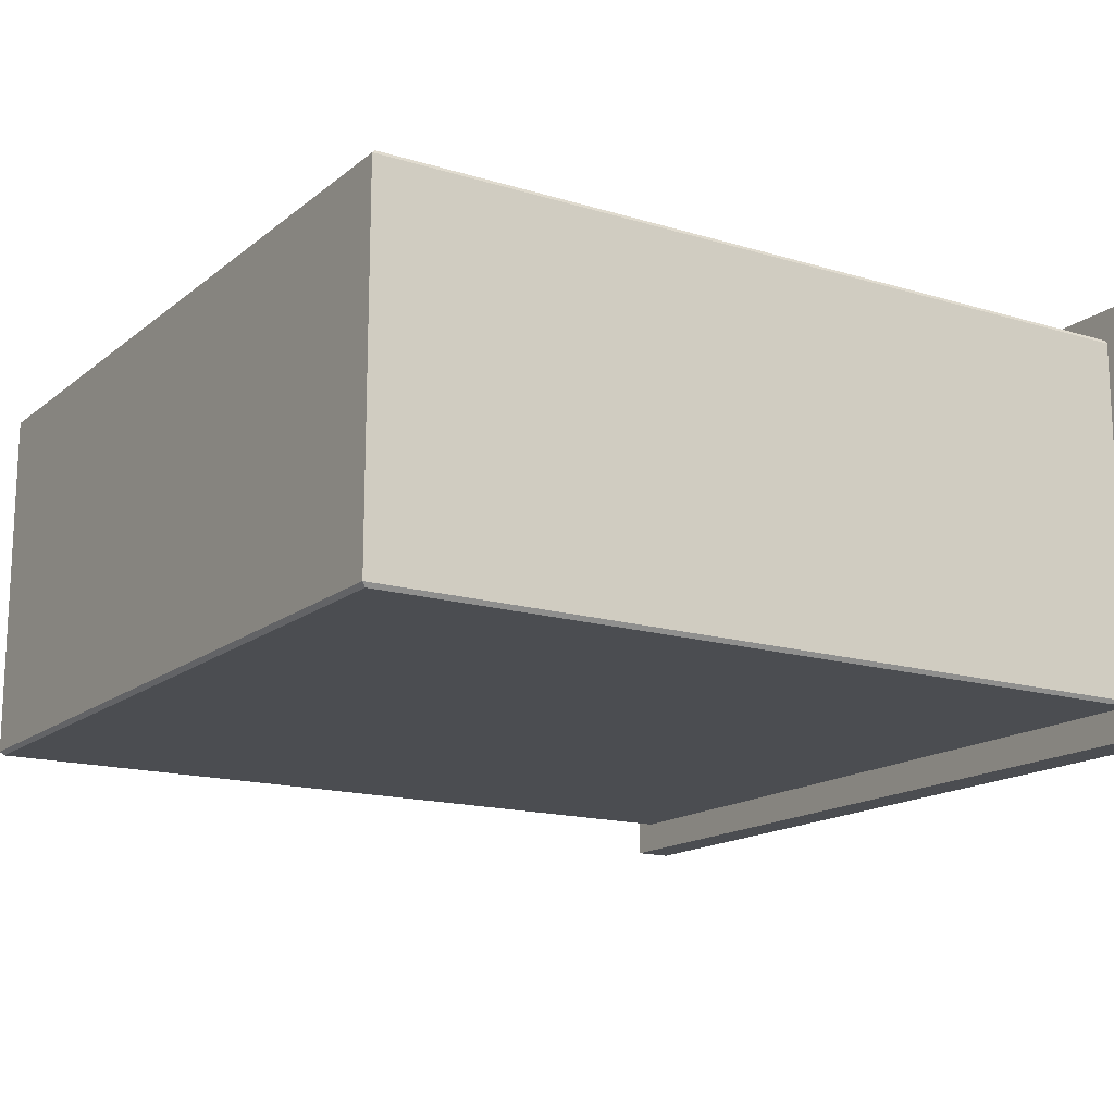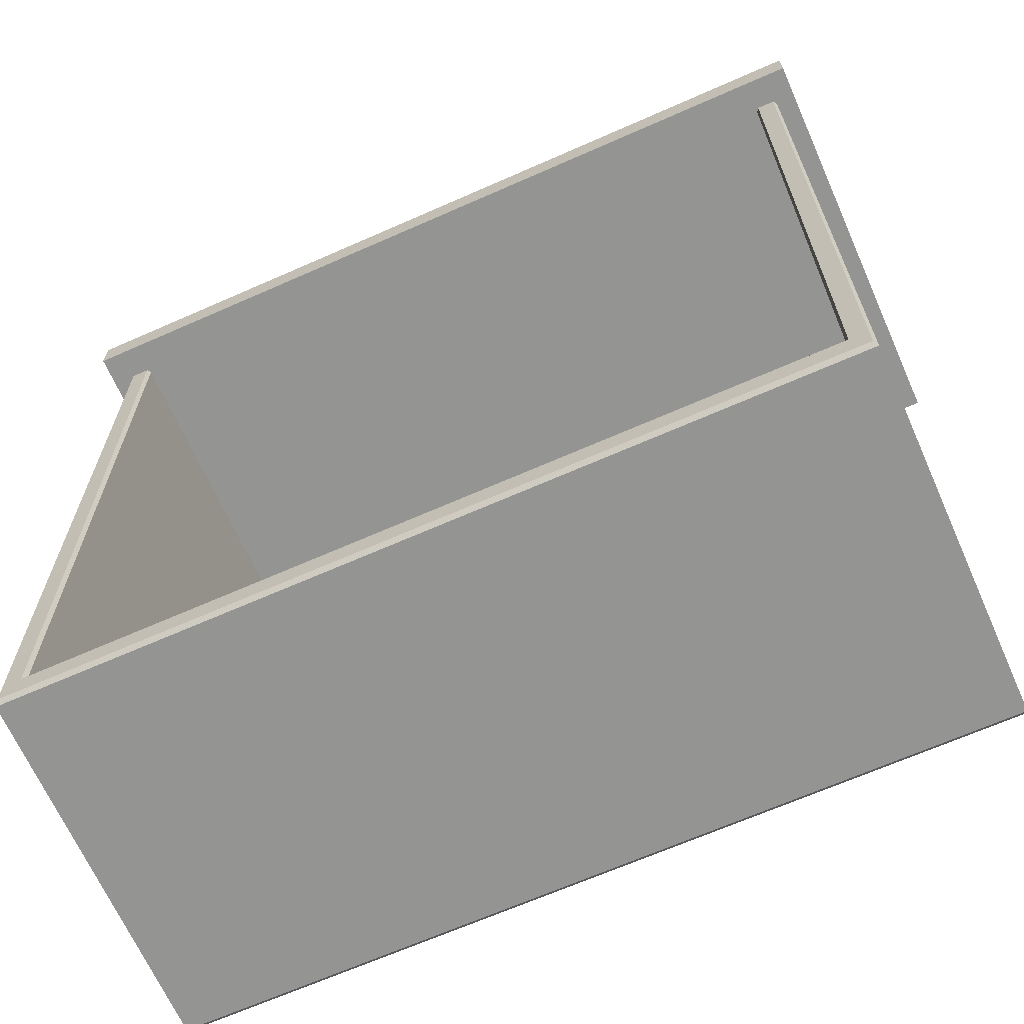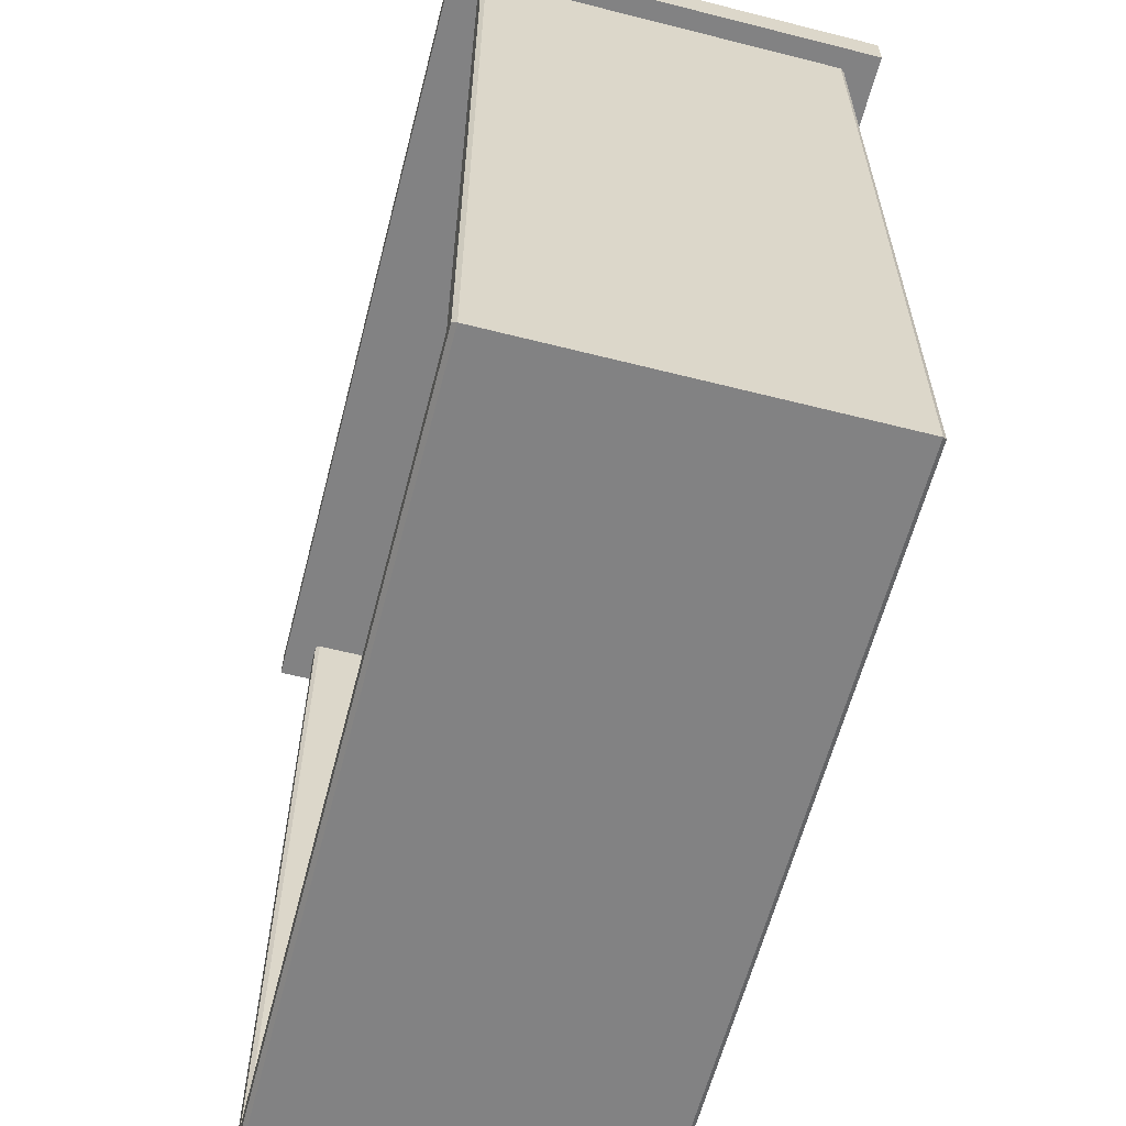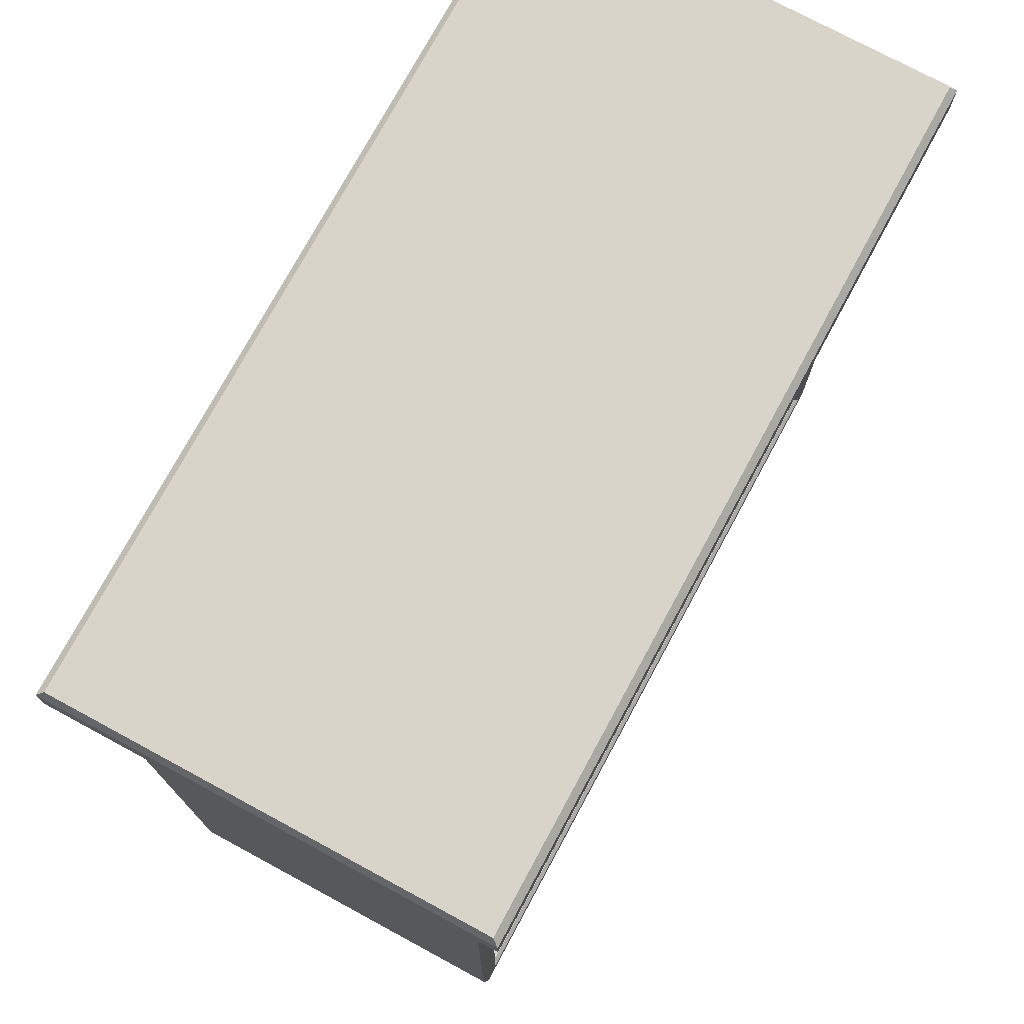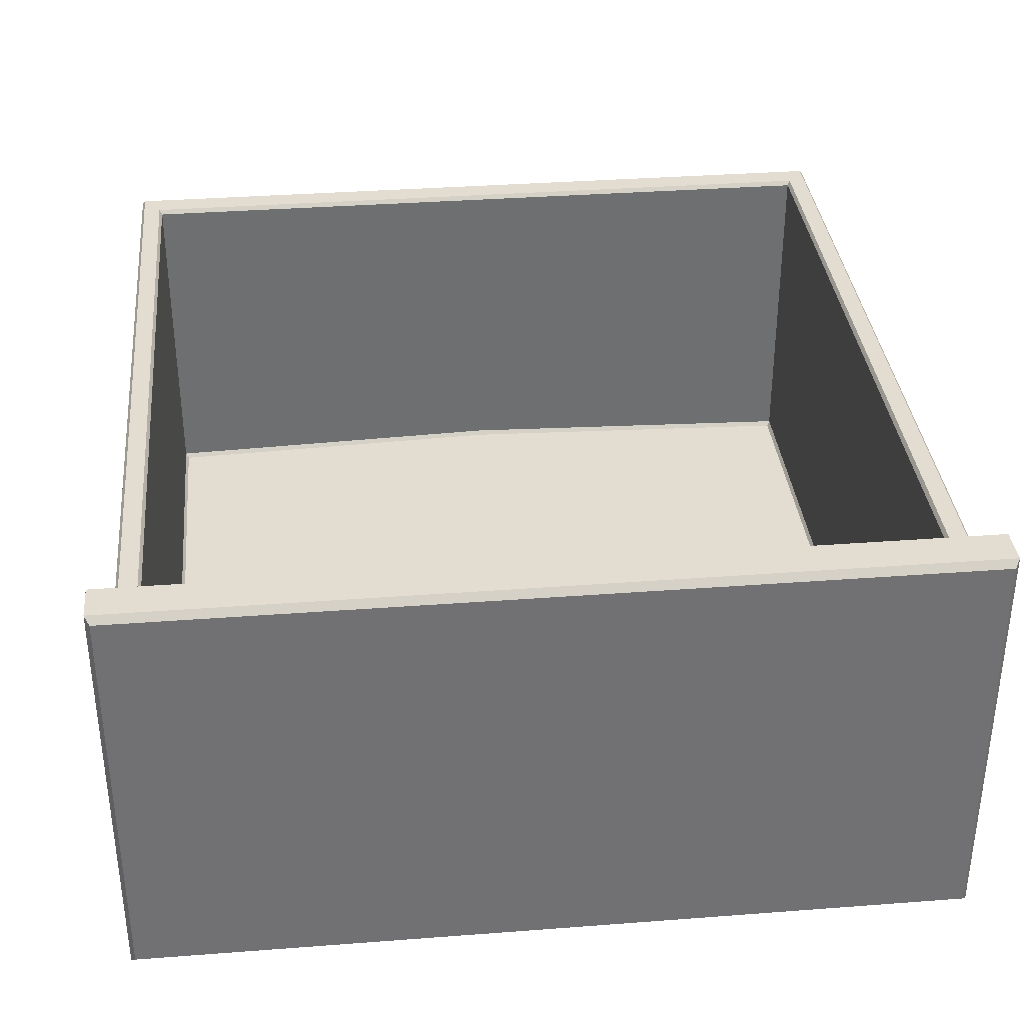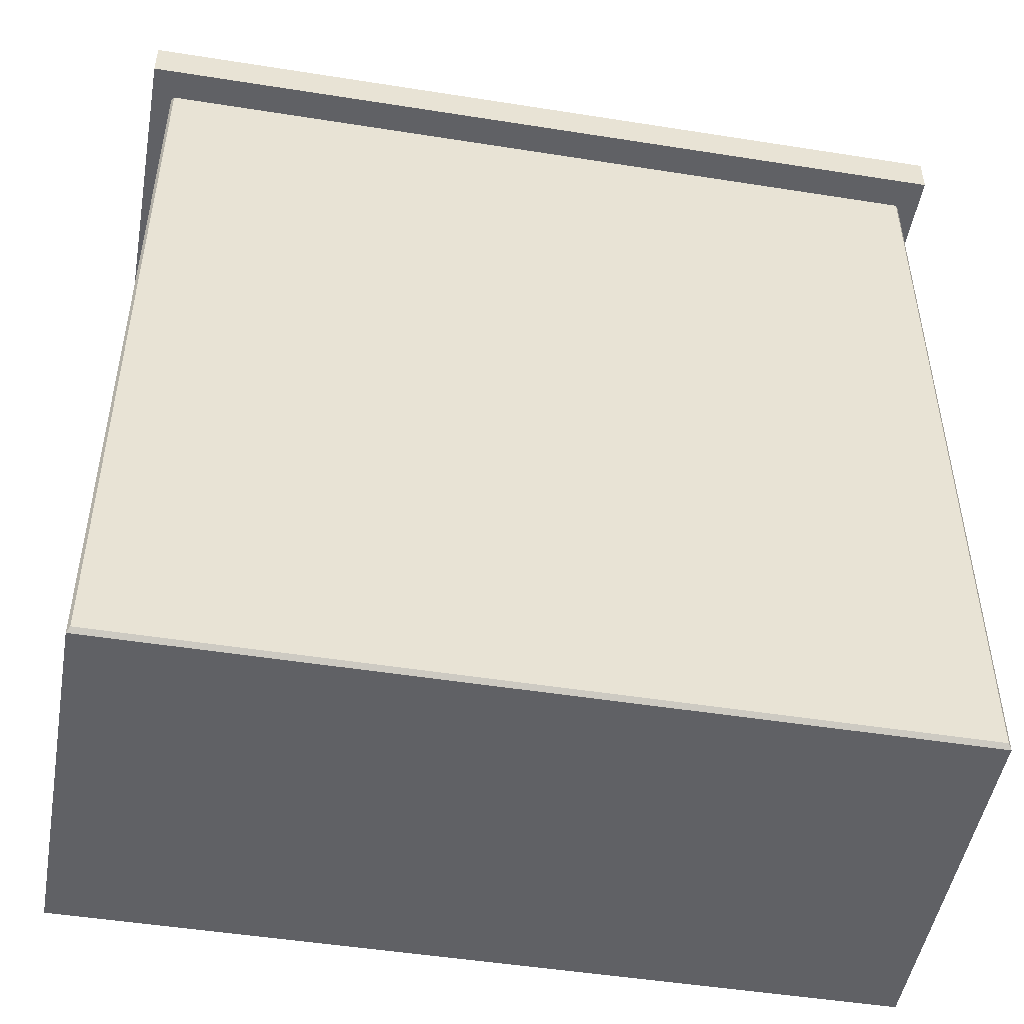
<metadata>
{"format":"obj","ext":"obj","renderer":"f3d","projection":"perspective","resolution":1024,"background":"white","views":[{"elev":-15.7,"azim":-122.3,"up":"+Y"},{"elev":-67.0,"azim":-156.1,"up":"+Z"},{"elev":-60.9,"azim":-104.5,"up":"+Z"},{"elev":75.0,"azim":118.4,"up":"+Z"},{"elev":35.1,"azim":-5.8,"up":"+Y"},{"elev":-48.8,"azim":-10.0,"up":"+Z"}]}
</metadata>
<code>
v 94.67 87.82 41.03
v 21.68 87.82 41.03
v 94.67 50.6 41.03
v 21.68 50.6 41.03
v 58.17 87.82 41.03
v 58.17 50.6 41.03
v 94.25 51.18 44.9
v 94.67 50.6 44.33
v 58.17 50.6 44.33
v 58.17 51.18 44.9
v 94.25 87.25 44.9
v 94.67 87.82 44.33
v 58.17 87.82 44.33
v 58.17 87.25 44.9
v 21.68 50.6 44.33
v 22.1 51.18 44.9
v 22.1 87.25 44.9
v 21.68 87.82 44.33
v 58.17 53.36 41.55
v 58.17 55.11 41.55
v 92.87 84.83 -29.63
v 92.62 85.18 -29.28
v 58.17 84.83 -29.63
v 58.17 85.18 -29.28
v 92.87 53.71 -29.63
v 92.62 53.36 -29.28
v 58.17 53.71 -29.63
v 58.17 53.36 -29.28
v 92.62 85.18 41.55
v 92.87 84.83 41.55
v 23.73 85.18 41.55
v 23.47 84.83 41.55
v 23.47 84.83 -29.63
v 23.73 85.18 -29.28
v 92.87 53.71 41.55
v 92.62 53.36 41.55
v 23.73 53.36 41.55
v 23.47 53.71 41.55
v 23.47 53.71 -29.63
v 23.73 53.36 -29.28
v 90.83 84.83 -26.82
v 91.08 85.18 -27.17
v 58.17 85.18 -27.17
v 58.17 84.83 -26.83
v 58.17 55.7 -27.64
v 58.17 55.35 -27.29
v 90.57 54.98 -26.47
v 90.83 55.33 -26.82
v 90.57 54.77 41.55
v 90.83 55.11 41.55
v 25.51 55.11 41.55
v 25.78 54.77 41.55
v 25.78 54.98 -26.47
v 25.51 55.33 -26.82
v 25.51 84.83 -26.82
v 25.26 85.18 -27.17
v 25.51 84.83 41.55
v 25.26 85.18 41.55
v 91.08 85.18 41.55
v 90.84 84.83 41.55
f 1 3 6 5
f 6 4 2 5
f 7 10 9 8
f 8 12 11 7
f 10 16 15 9
f 12 13 14 11
f 13 18 17 14
f 16 17 18 15
f 7 11 14 10
f 12 1 5 13
f 3 8 9 6
f 15 18 2 4
f 3 1 12 8
f 13 5 2 18
f 9 15 4 6
f 14 17 16 10
f 21 23 24 22
f 22 29 30 21
f 23 33 34 24
f 25 35 36 26
f 26 28 27 25
f 28 40 39 27
f 31 34 33 32
f 38 39 40 37
f 41 60 59 42
f 42 43 44 41
f 43 56 55 44
f 45 54 53 46
f 46 47 48 45
f 47 49 50 48
f 52 53 54 51
f 56 58 57 55
f 41 44 45 48
f 47 46 20 49
f 51 54 55 57
f 48 50 60 41
f 45 44 55 54
f 20 46 53 52
f 21 25 27 23
f 26 36 19 28
f 38 32 33 39
f 25 21 30 35
f 27 39 33 23
f 19 37 40 28
f 22 24 43 42
f 34 31 58 56
f 22 42 59 29
f 24 34 56 43

</code>
